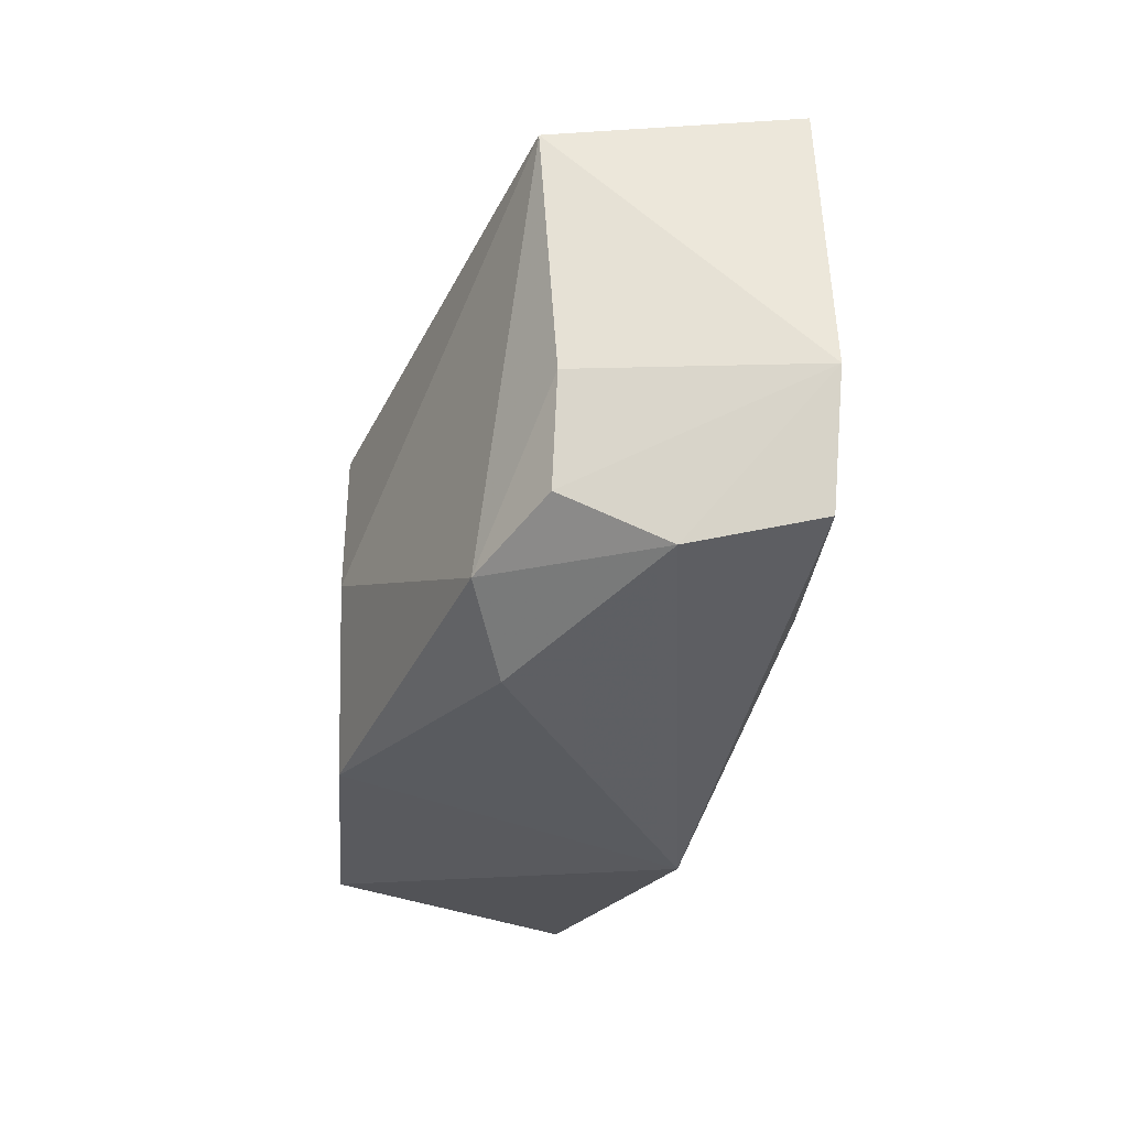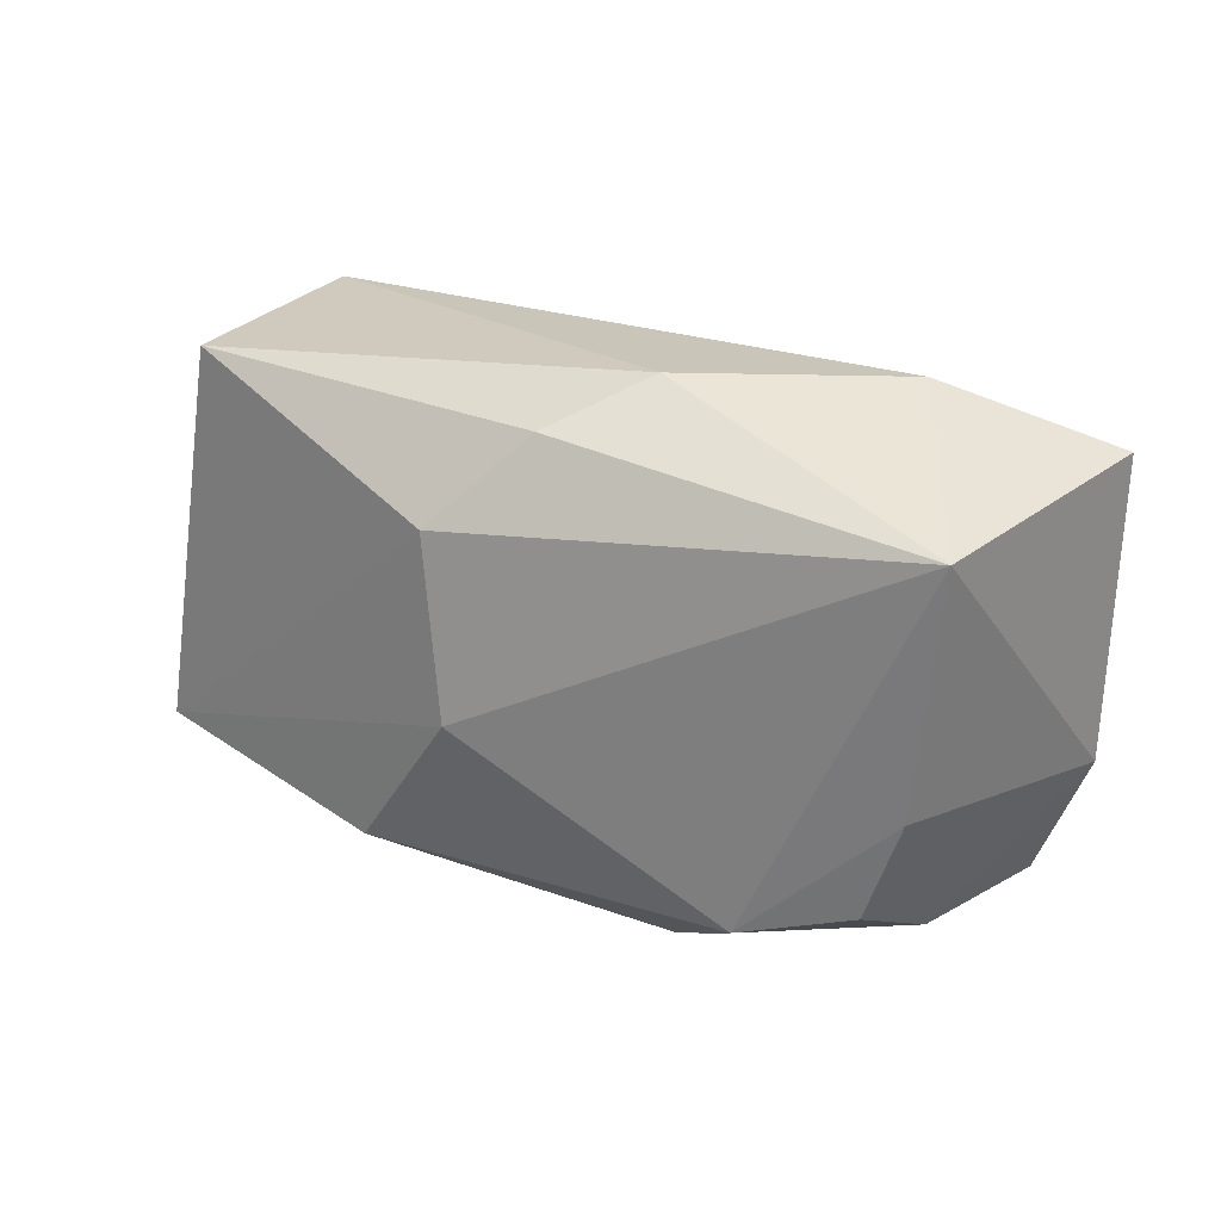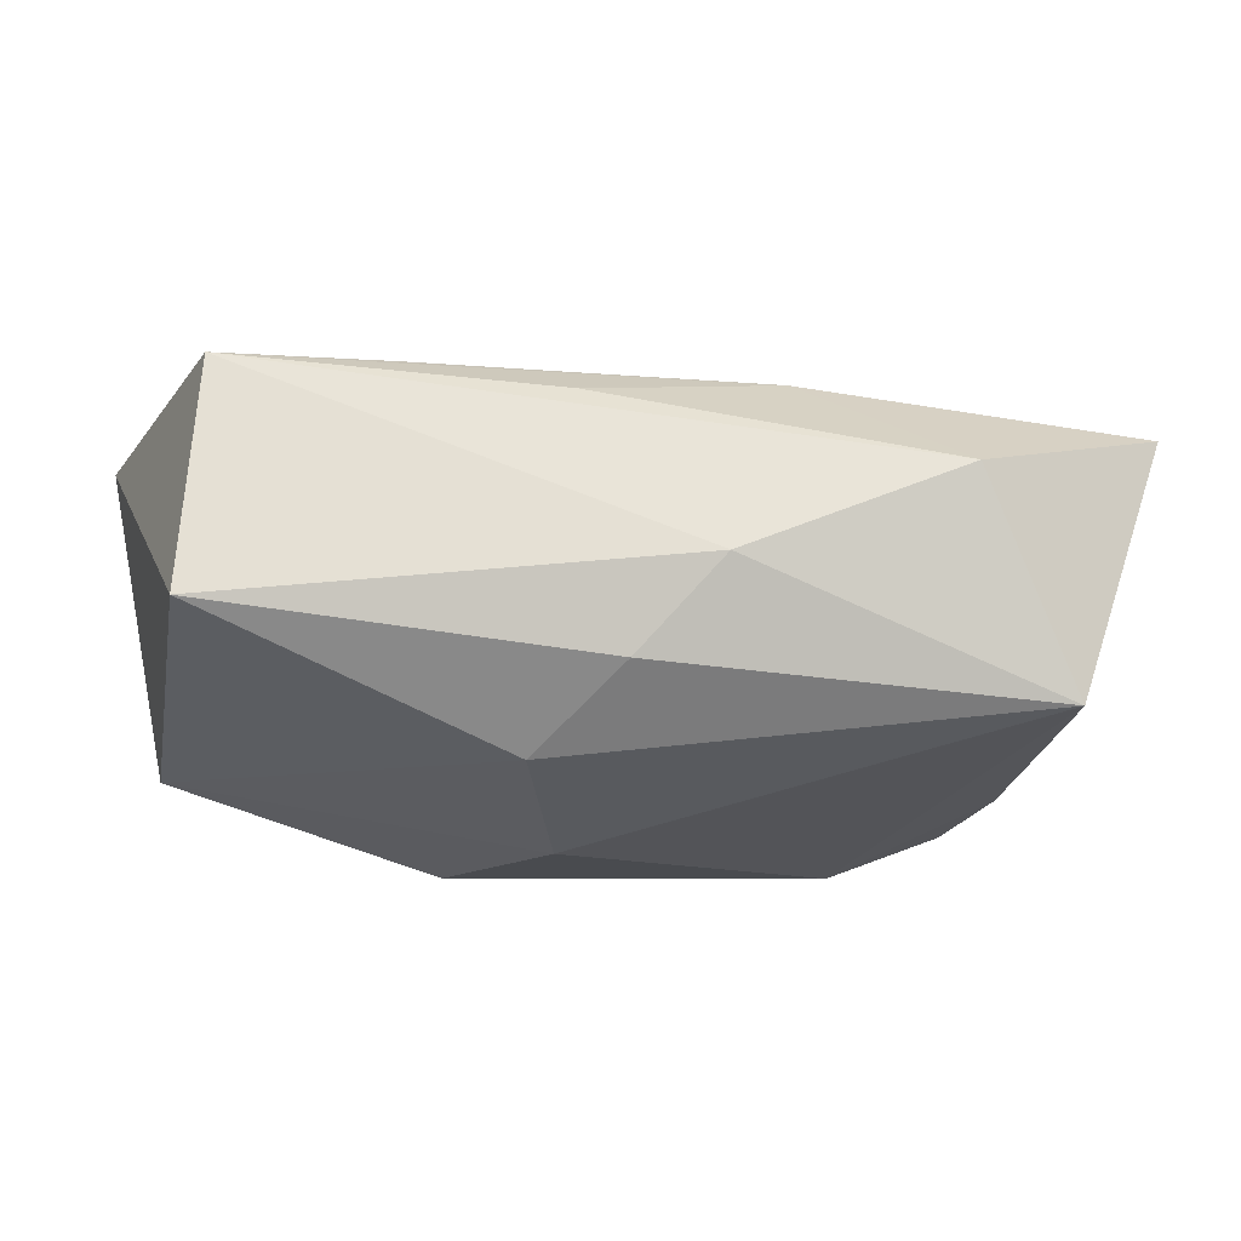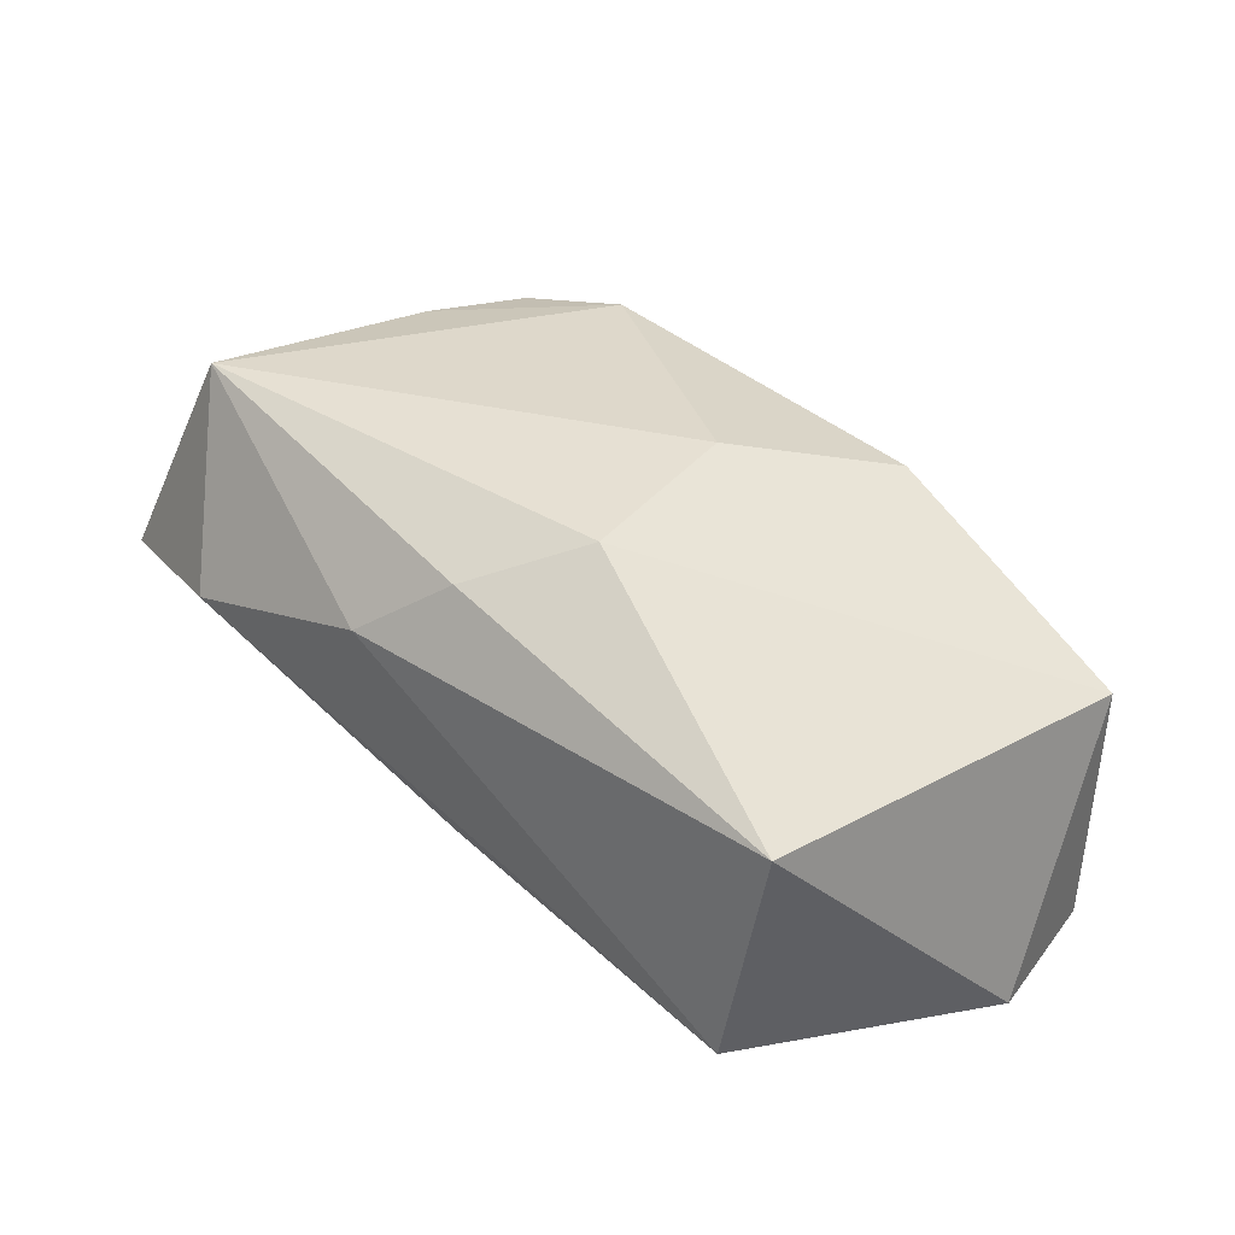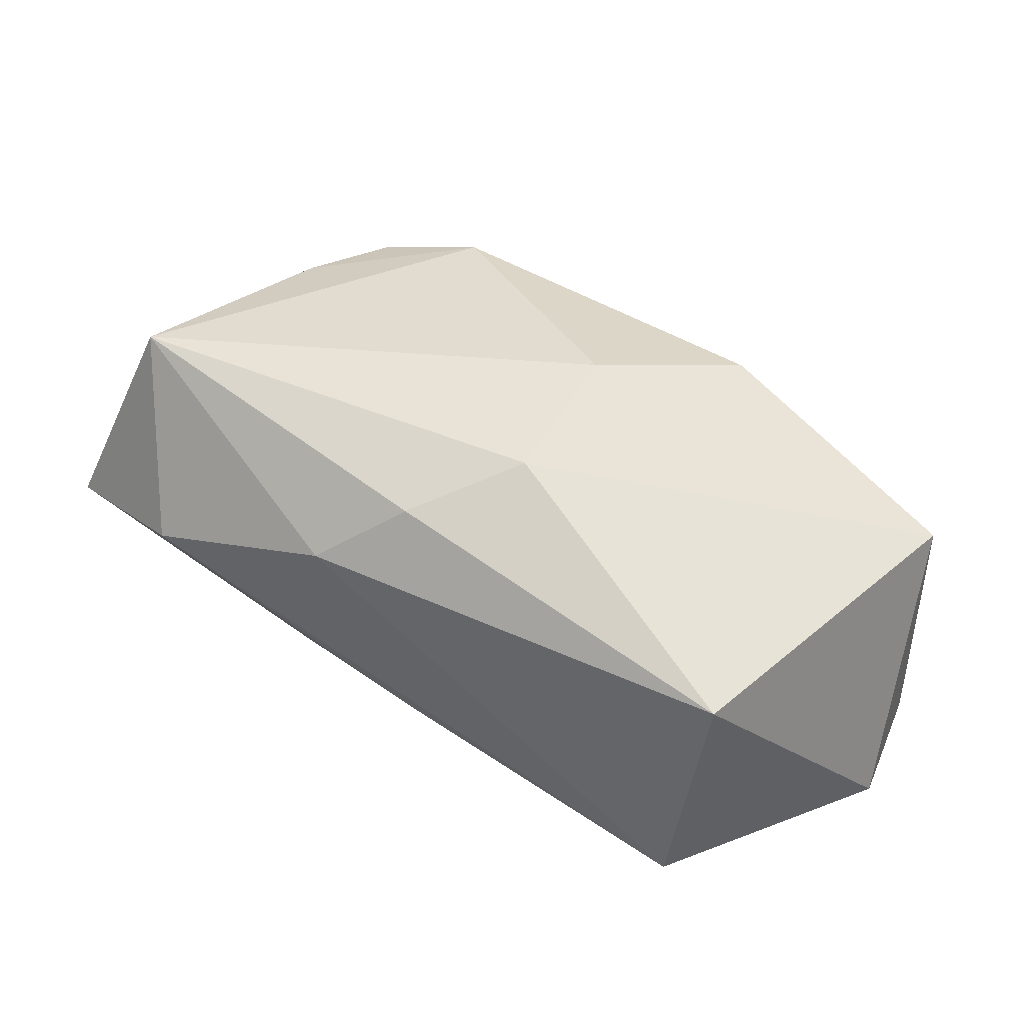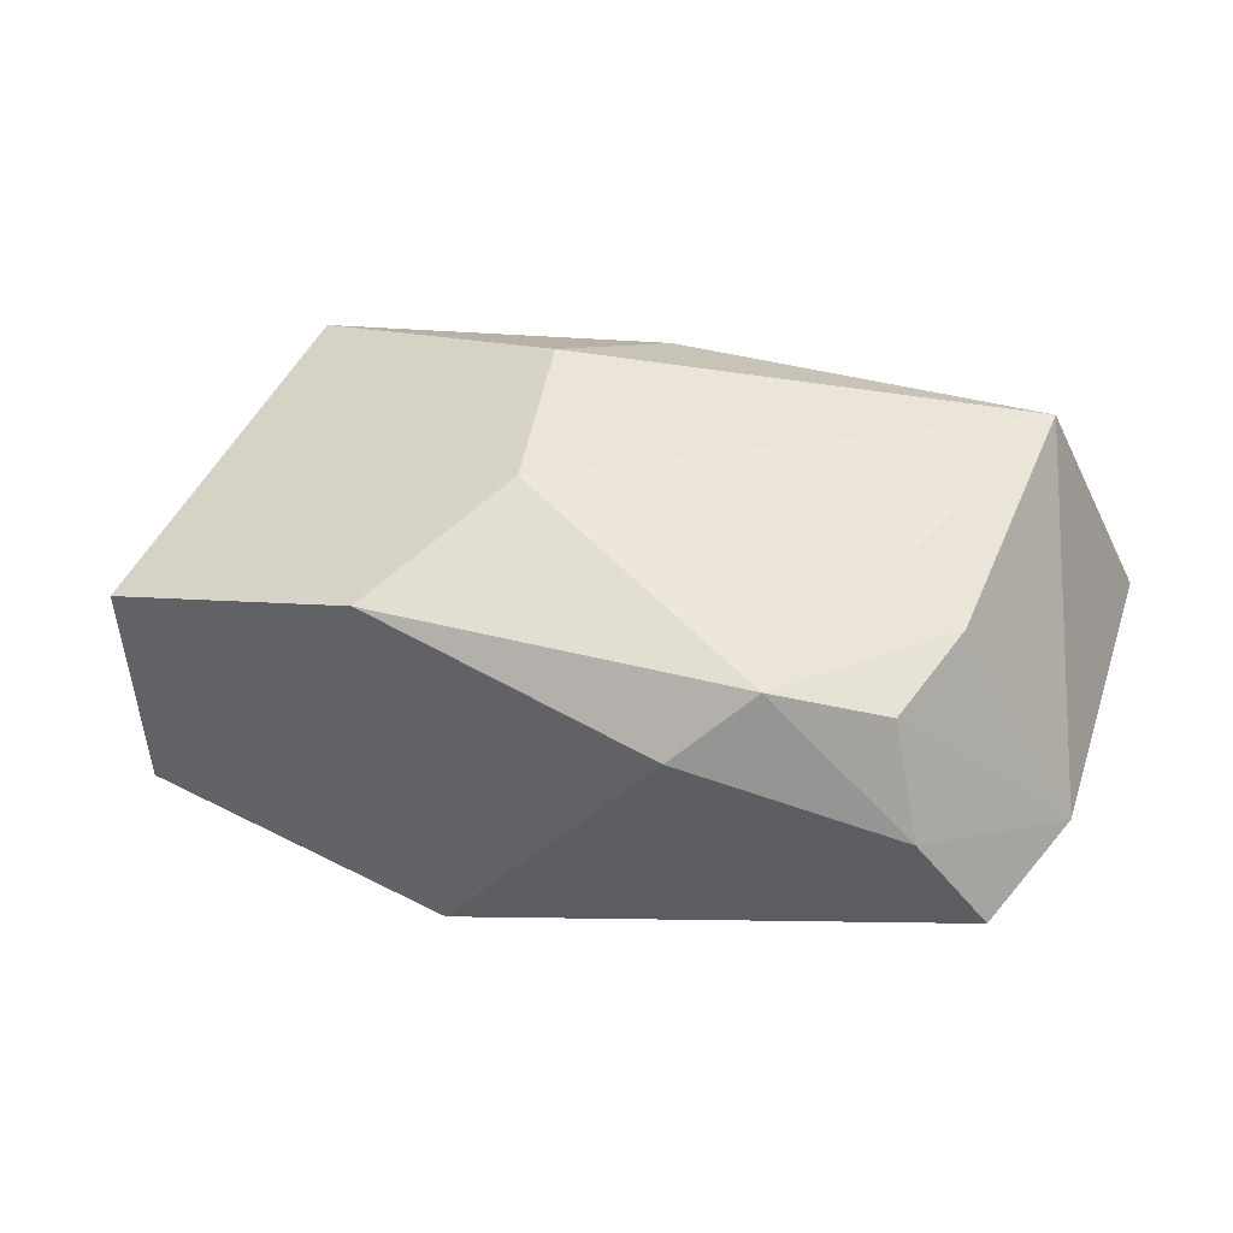
<metadata>
{"format":"obj","ext":"obj","renderer":"f3d","projection":"perspective","resolution":1024,"background":"white","views":[{"elev":-39.1,"azim":63.8,"up":"+Y"},{"elev":20.6,"azim":21.5,"up":"+Y"},{"elev":59.8,"azim":-4.8,"up":"+Y"},{"elev":37.2,"azim":-138.5,"up":"+Z"},{"elev":40.4,"azim":-148.6,"up":"+Z"},{"elev":46.8,"azim":15.5,"up":"+Z"}]}
</metadata>
<code>
v -0.01466 0.02091 -0.01228
v 0.02749 -0.01739 0.0138
v -0.005688 -0.004542 0.01847
v 0.03099 -0.008223 0.01502
v 0.03688 -0.01992 -0.005147
v 0.01512 0.01793 -0.009657
v -0.007275 -0.02361 -0.01562
v 0.02296 -0.01854 -0.01002
v 0.02791 0.02297 0.001823
v 0.003106 -0.009194 -0.0188
v 0.03057 -0.02167 0.004826
v -0.03225 0.02112 0.007358
v -0.03869 -0.01377 0.004765
v -0.004159 0.008649 -0.01654
v 0.04306 0.01753 -0.002275
v -0.001353 0.02223 -0.007665
v -0.007351 0.01143 0.01802
v -0.02948 0.02297 -0.01292
v -0.01529 -0.01754 0.01397
v 0.03417 0.01405 0.01833
v 0.0007593 0.01911 0.01426
v -0.03847 -0.0136 -0.0188
v 0.04176 -0.008955 -0.003713
v 0.01765 -0.01944 0.01592
v -0.04062 -0.0005304 -0.0182
v 0.008573 0.02297 0.008087
v 0.01127 -0.02351 0.01032
f 10 25 14
f 14 6 10
f 15 6 9
f 9 20 15
f 10 6 15
f 3 20 17
f 26 20 9
f 24 20 3
f 3 19 24
f 23 15 20
f 23 5 10
f 10 15 23
f 21 26 12
f 20 26 21
f 12 17 21
f 21 17 20
f 22 25 10
f 10 7 22
f 10 5 8
f 8 7 10
f 5 7 8
f 18 14 25
f 12 26 18
f 25 12 18
f 18 26 9
f 13 7 19
f 13 22 7
f 25 22 13
f 13 12 25
f 13 17 12
f 13 19 3
f 3 17 13
f 19 7 27
f 27 24 19
f 6 14 1
f 1 18 6
f 14 18 1
f 9 6 16
f 16 18 9
f 6 18 16
f 4 23 20
f 4 2 23
f 20 24 4
f 24 2 4
f 5 23 11
f 23 2 11
f 11 7 5
f 11 27 7
f 11 2 24
f 24 27 11

</code>
